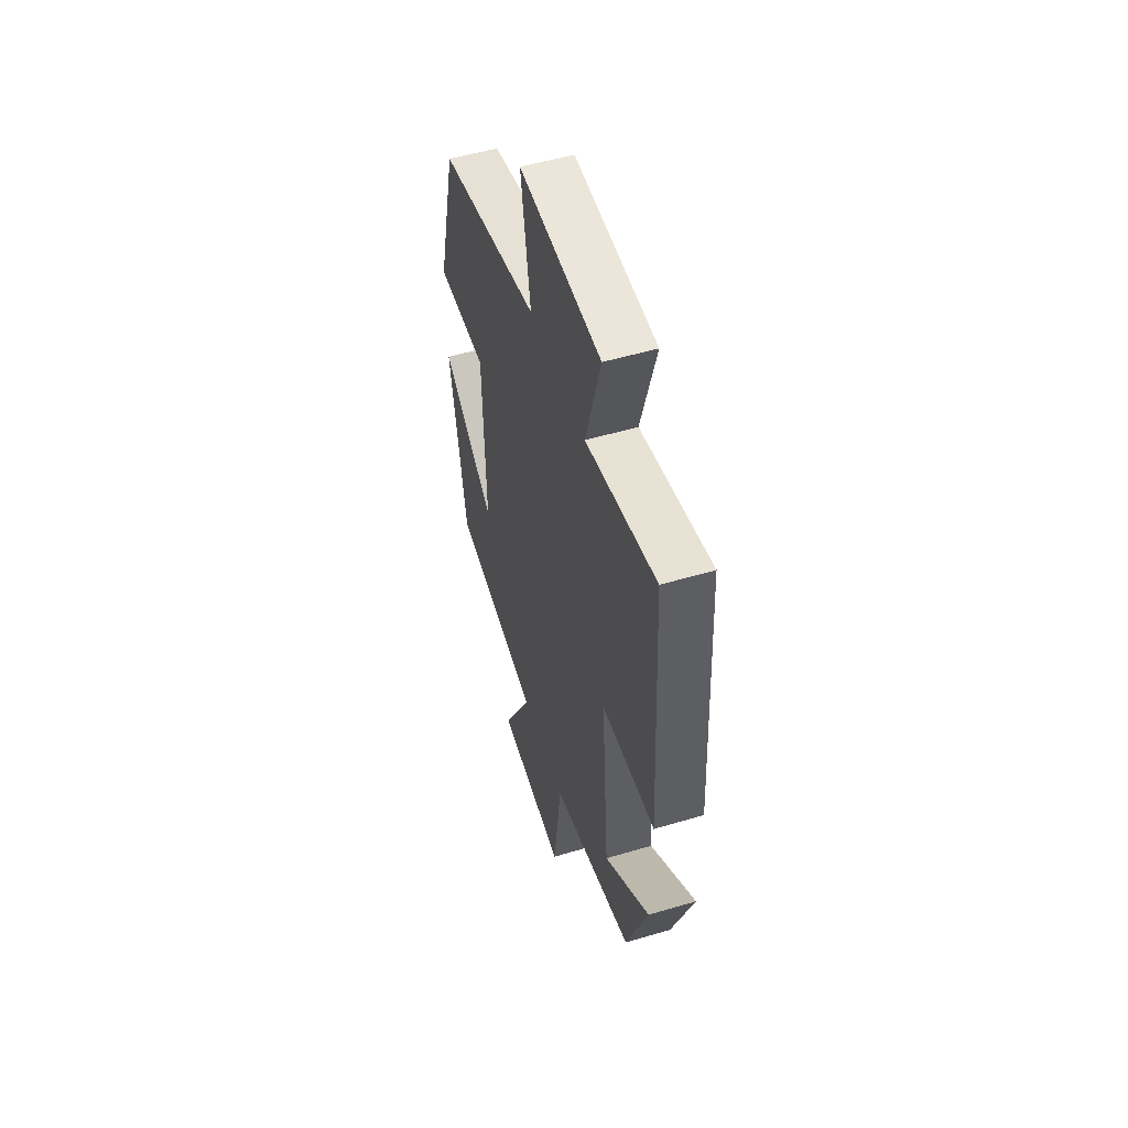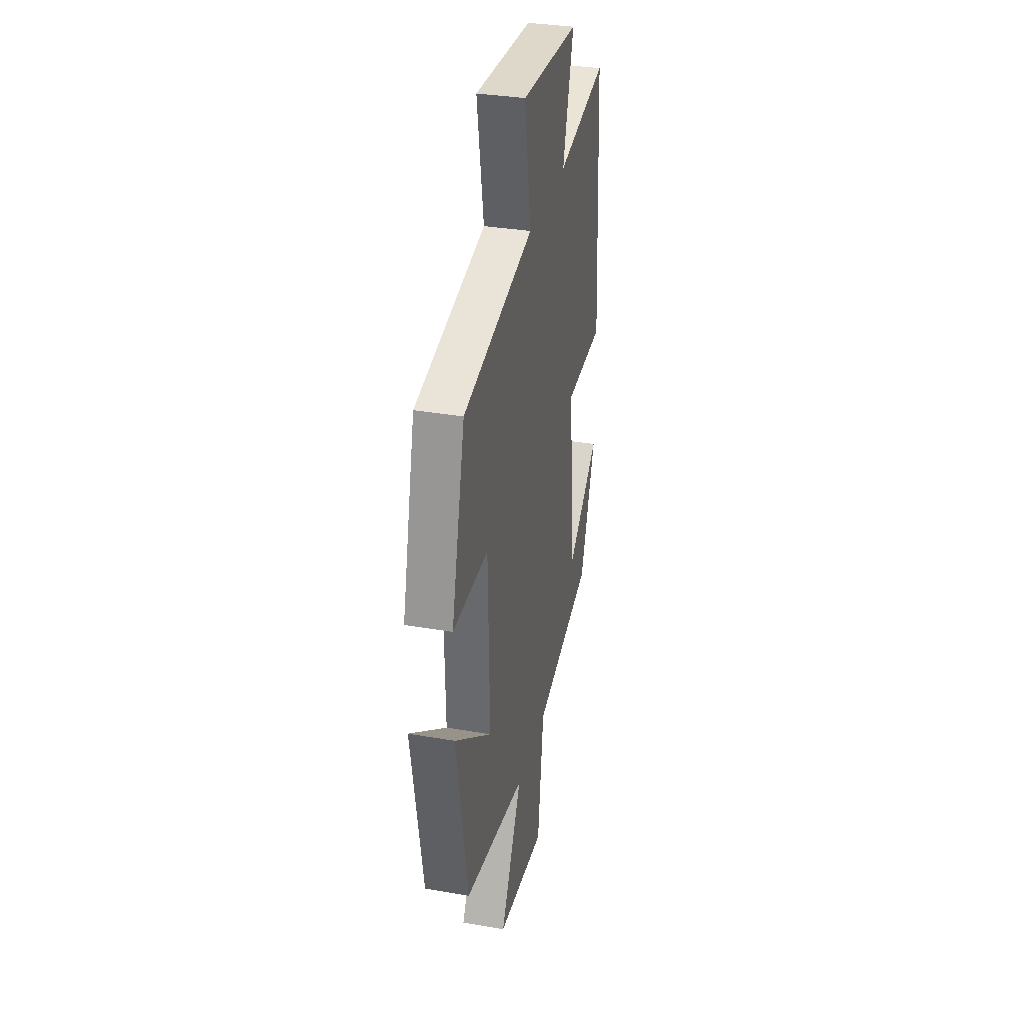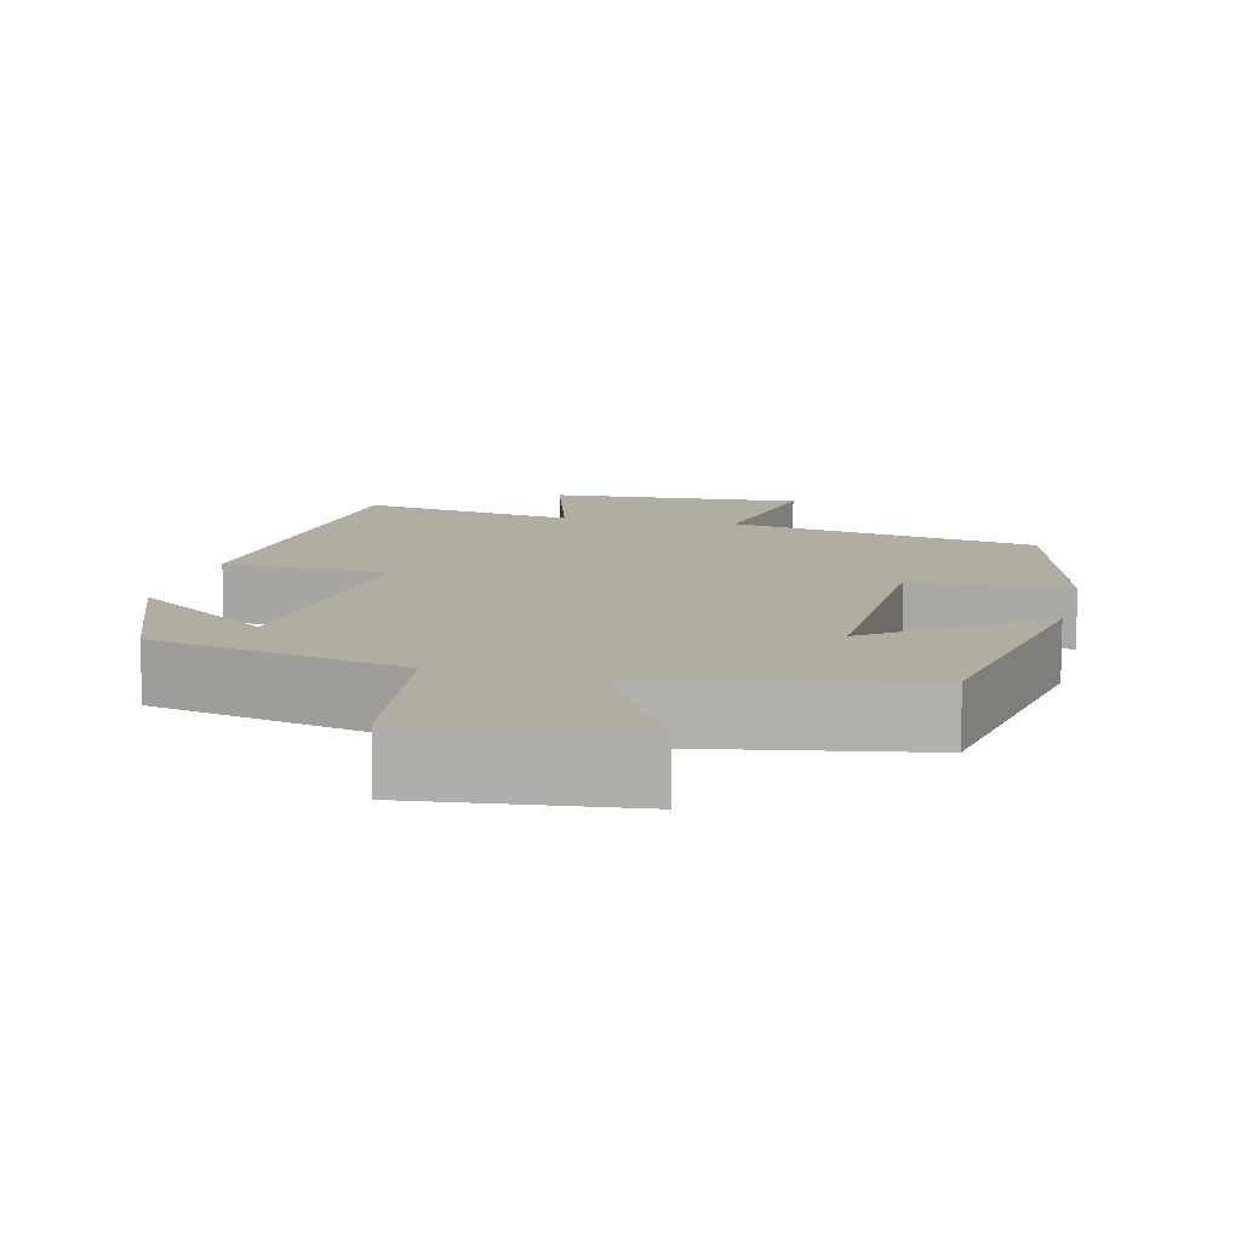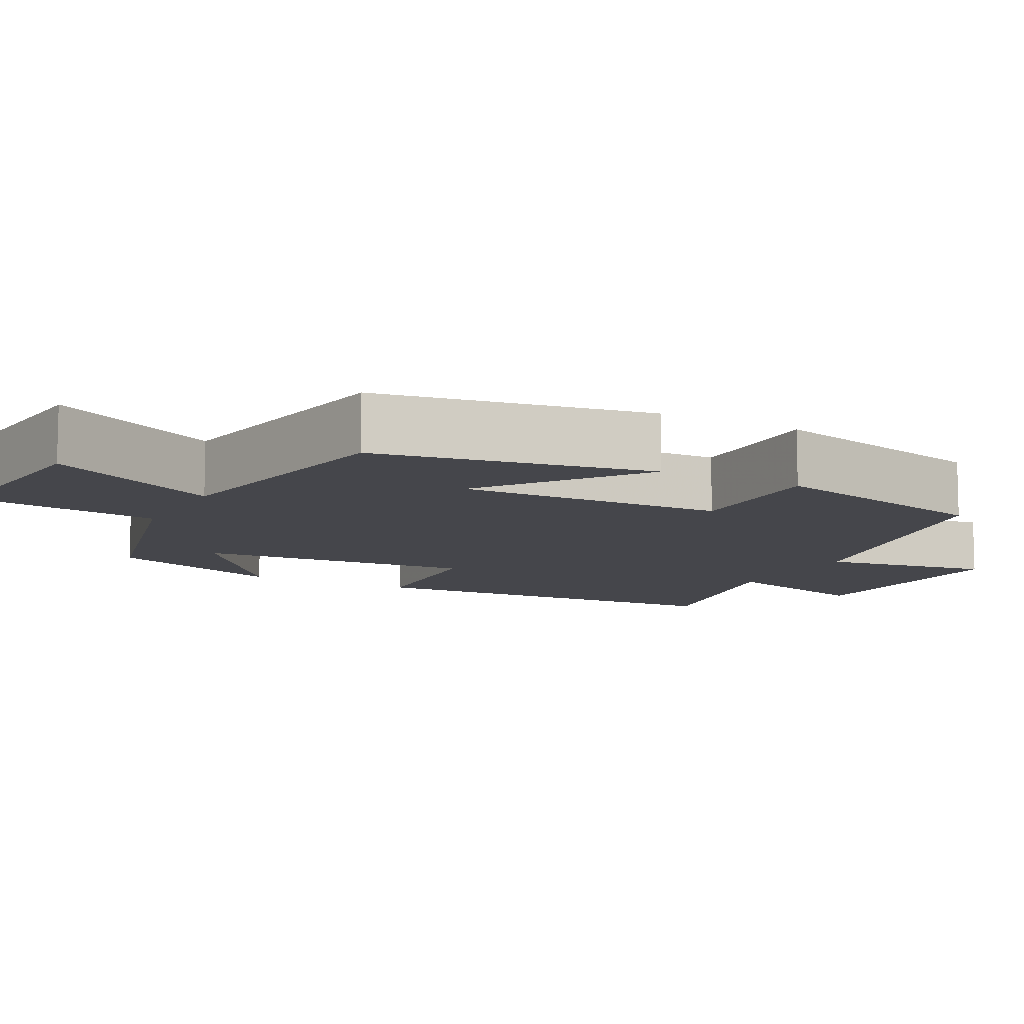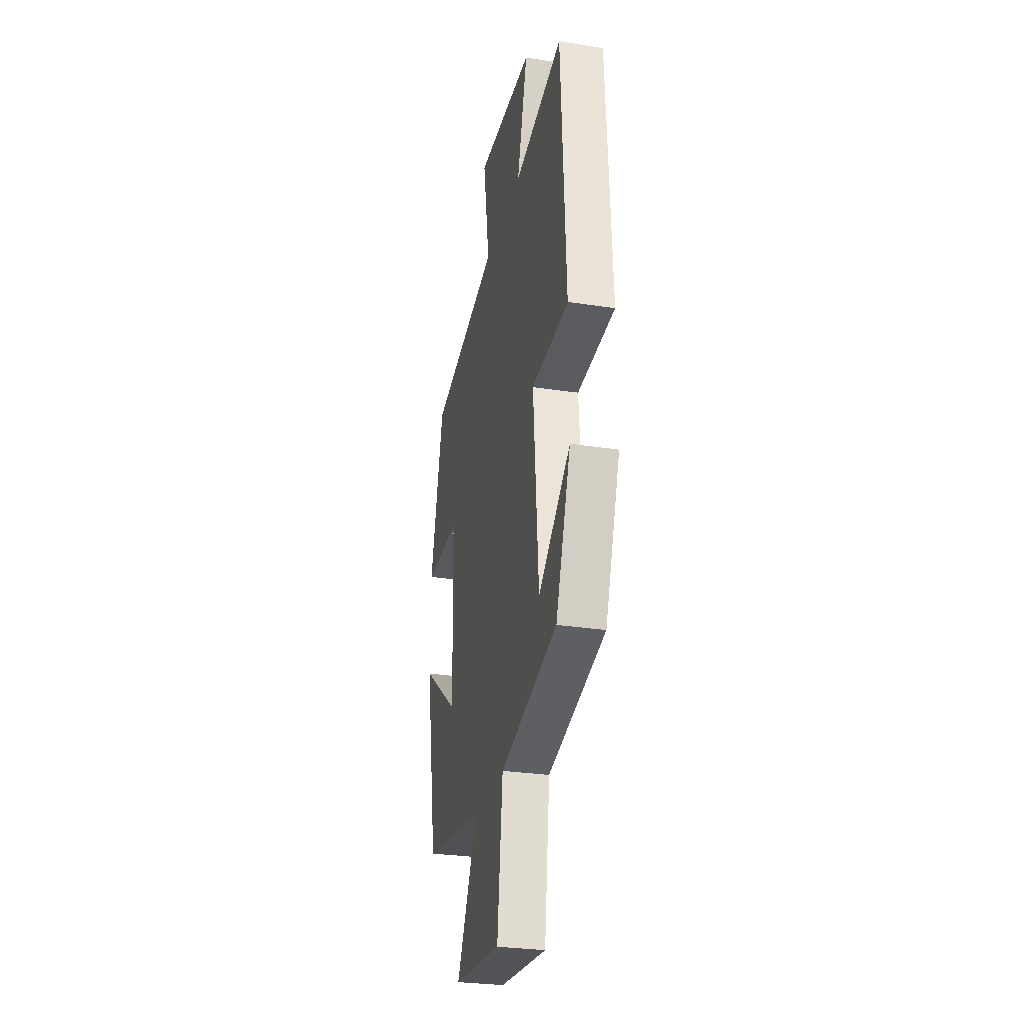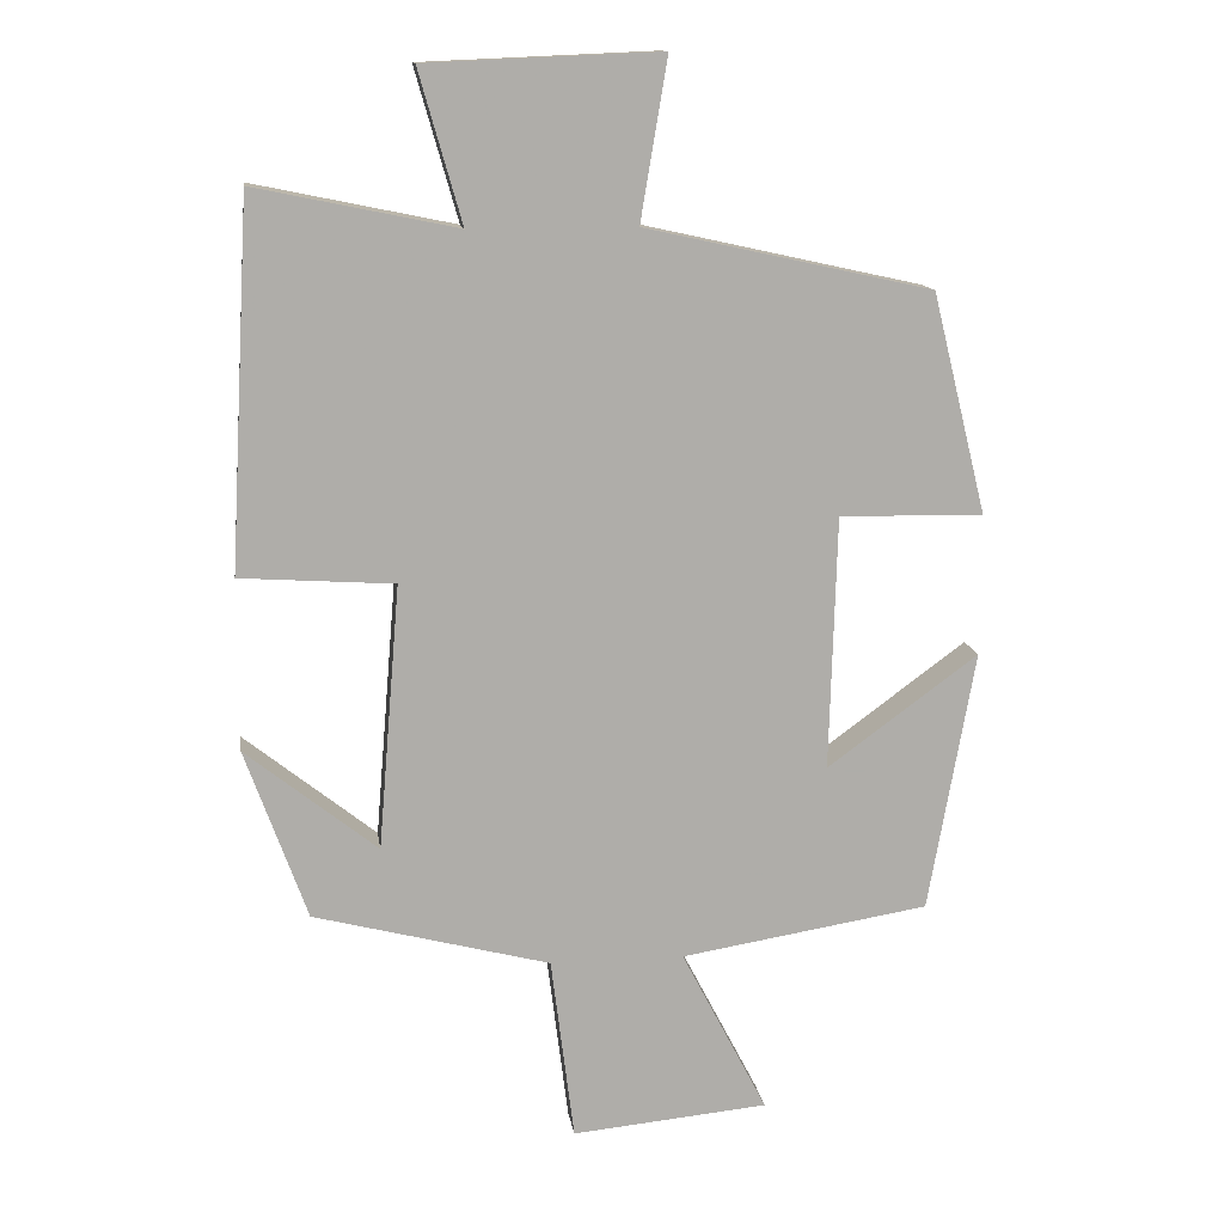
<metadata>
{"format":"obj","ext":"obj","renderer":"f3d","projection":"perspective","resolution":1024,"background":"white","views":[{"elev":53.1,"azim":72.4,"up":"+Z"},{"elev":33.3,"azim":-76.6,"up":"+Z"},{"elev":10.4,"azim":-166.9,"up":"+Y"},{"elev":-10.0,"azim":-118.1,"up":"+Y"},{"elev":-28.7,"azim":76.9,"up":"+Z"},{"elev":13.2,"azim":172.0,"up":"+Z"}]}
</metadata>
<code>
v 0.472 0.07 0.557
v 0.5 0.07 0.053
v 0.289 0.07 0.039
v 0.319 0.07 -0.325
v 0.5 0.07 -0.181
v 0.415 0.07 -0.416
v 0.09 0.07 -0.5
v 0.058 0.07 -0.754
v -0.212 0.07 -0.728
v -0.094 0.07 -0.5
v -0.436 0.07 -0.444
v -0.5 0.07 -0.084
v -0.292 0.07 -0.237
v -0.302 0.07 0.113
v -0.5 0.07 0.11
v -0.425 0.07 0.413
v -0.031 0.07 0.5
v -0.068 0.07 0.721
v 0.254 0.07 0.707
v 0.195 0.07 0.5
v 0.472 0 0.557
v 0.5 0 0.053
v 0.289 0 0.039
v 0.319 0 -0.325
v 0.5 0 -0.181
v 0.415 0 -0.416
v 0.09 0 -0.5
v 0.058 0 -0.754
v -0.212 0 -0.728
v -0.094 0 -0.5
v -0.436 0 -0.444
v -0.5 0 -0.084
v -0.292 0 -0.237
v -0.302 0 0.113
v -0.5 0 0.11
v -0.425 0 0.413
v -0.031 0 0.5
v -0.068 0 0.721
v 0.254 0 0.707
v 0.195 0 0.5
f 17 18 19 20
f 15 16 17 20
f 14 15 20 1
f 13 14 1
f 10 11 12 13
f 10 13 1
f 7 8 9 10
f 4 5 6
f 4 6 7 10
f 1 2 3
f 10 1 3
f 3 4 10
f 40 39 38 37
f 40 37 36 35
f 21 40 35 34
f 21 34 33
f 33 32 31 30
f 21 33 30
f 30 29 28 27
f 26 25 24
f 30 27 26 24
f 23 22 21
f 23 21 30
f 30 24 23
f 1 21 22 2
f 2 22 23 3
f 3 23 24 4
f 4 24 25 5
f 5 25 26 6
f 6 26 27 7
f 7 27 28 8
f 8 28 29 9
f 9 29 30 10
f 10 30 31 11
f 11 31 32 12
f 12 32 33 13
f 13 33 34 14
f 14 34 35 15
f 15 35 36 16
f 16 36 37 17
f 17 37 38 18
f 18 38 39 19
f 19 39 40 20
f 20 40 21 1

</code>
